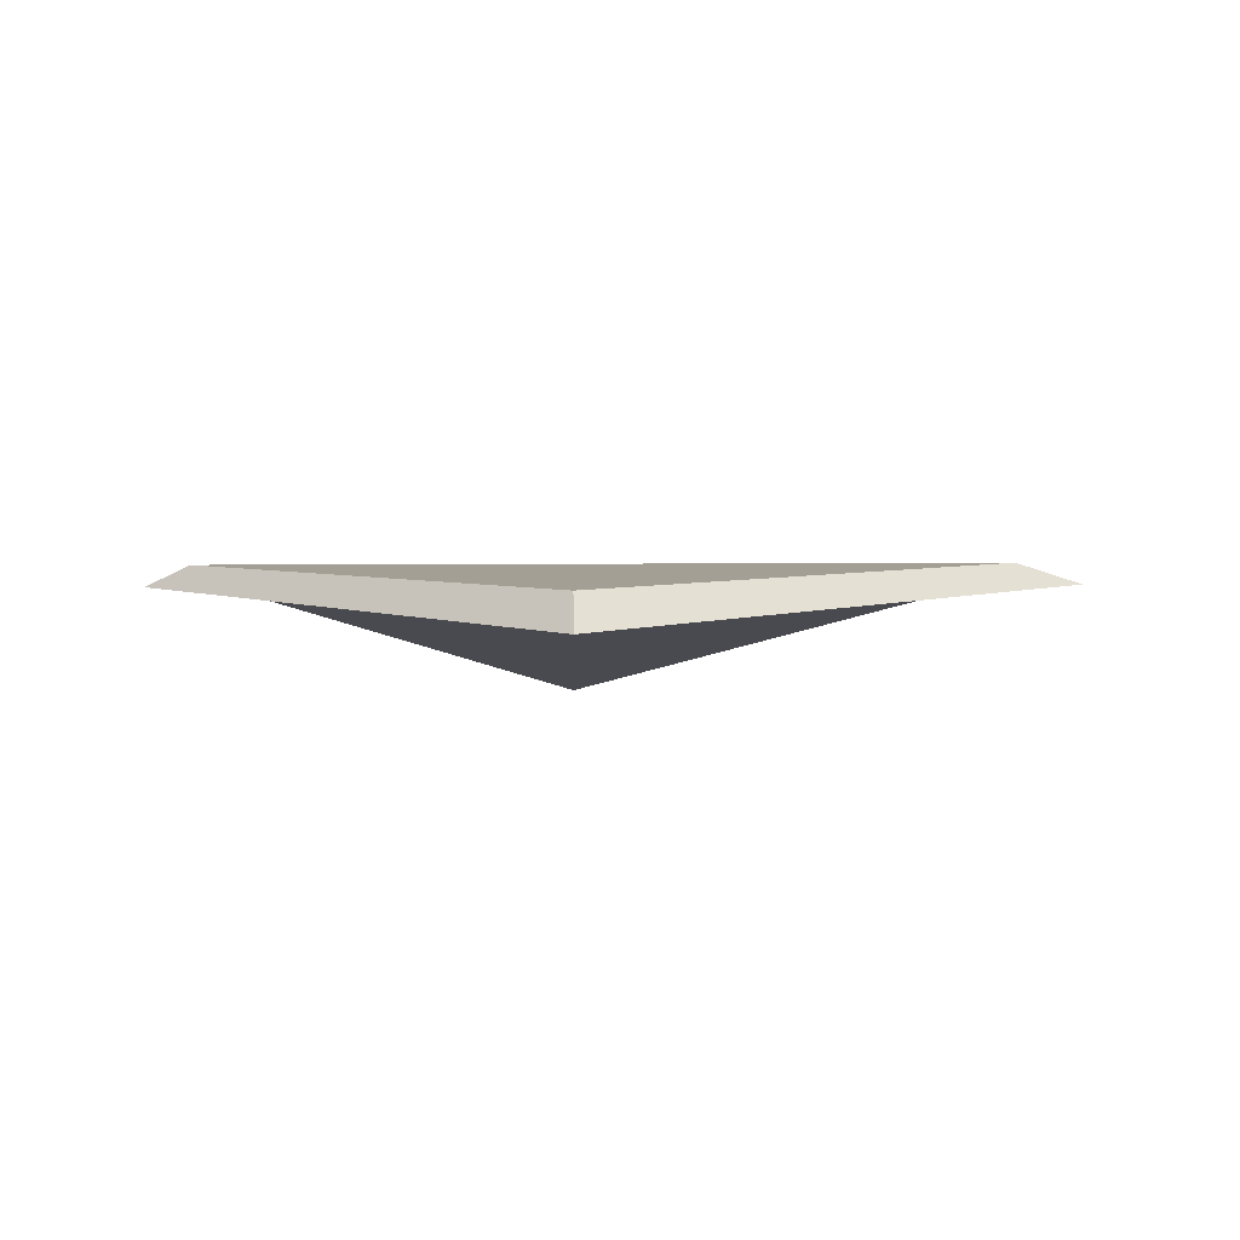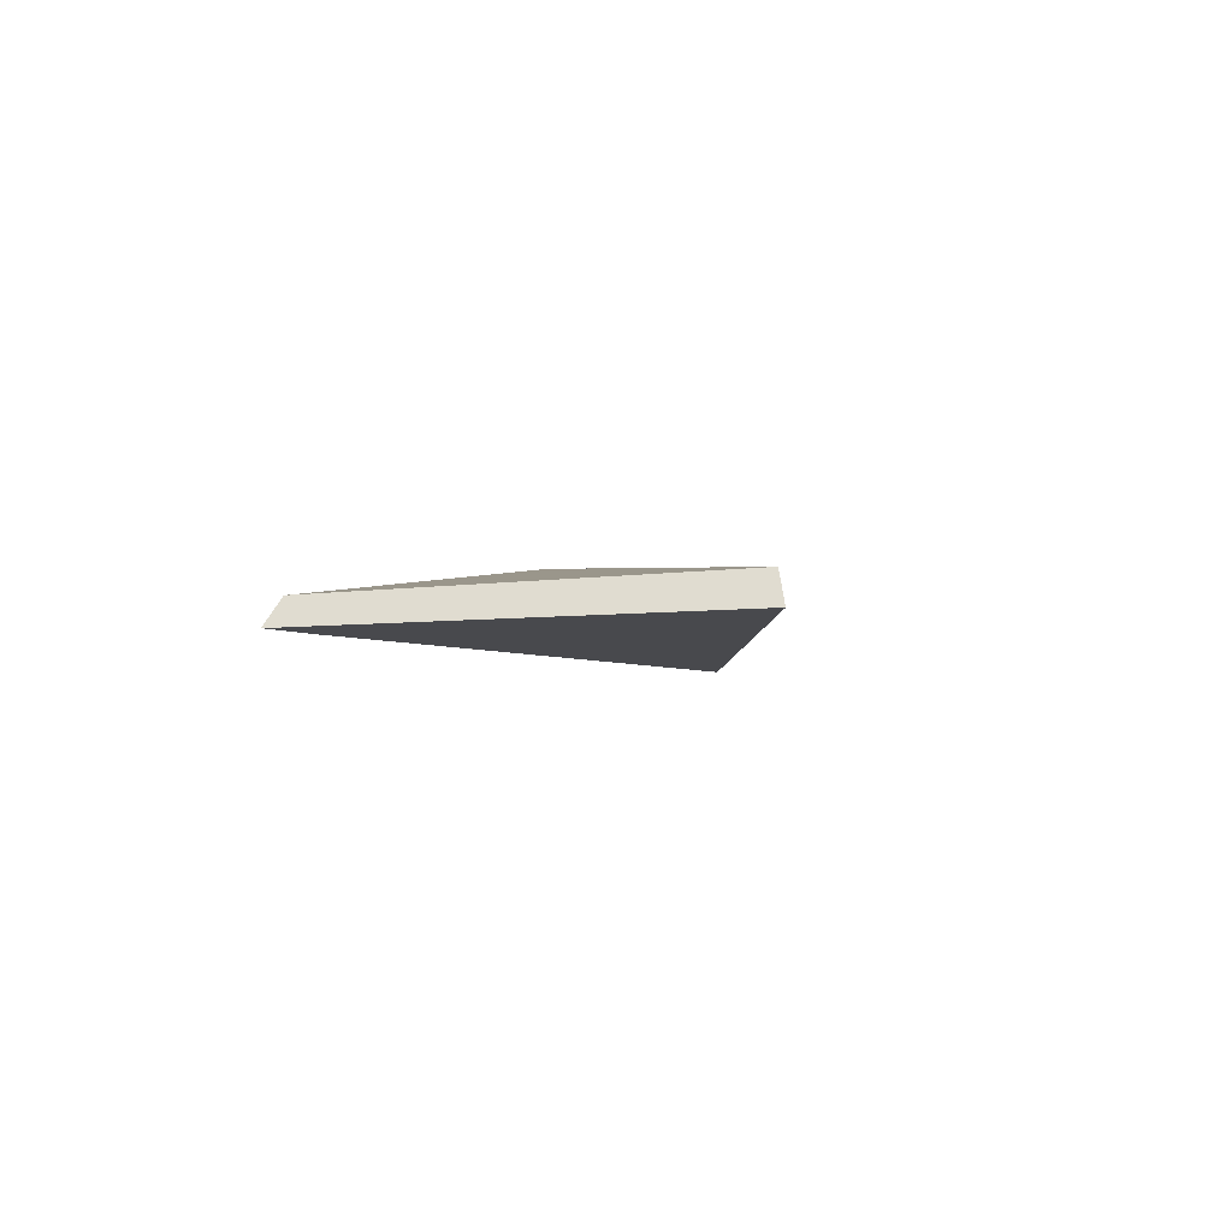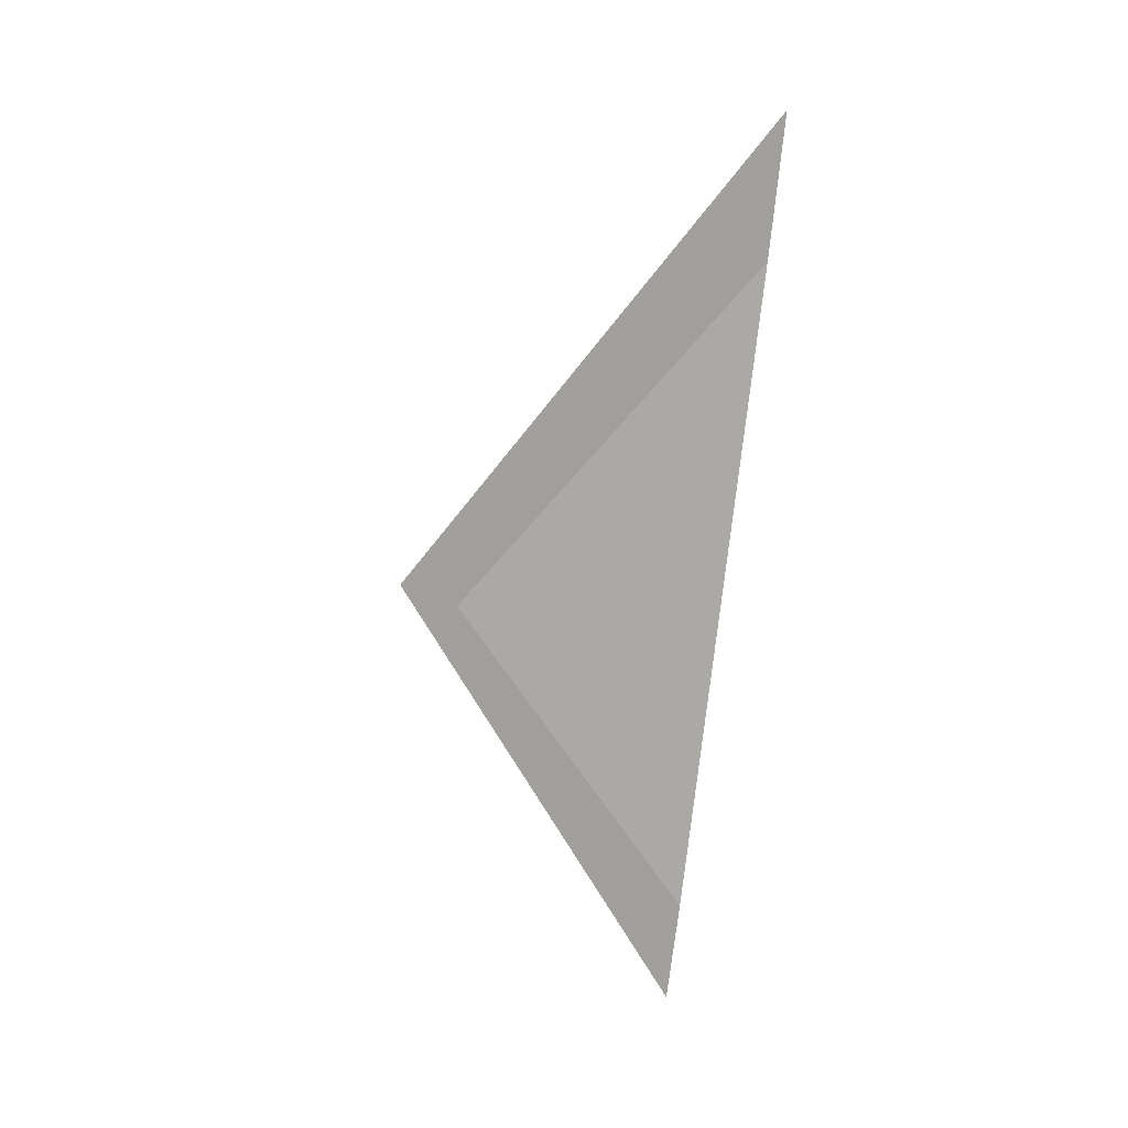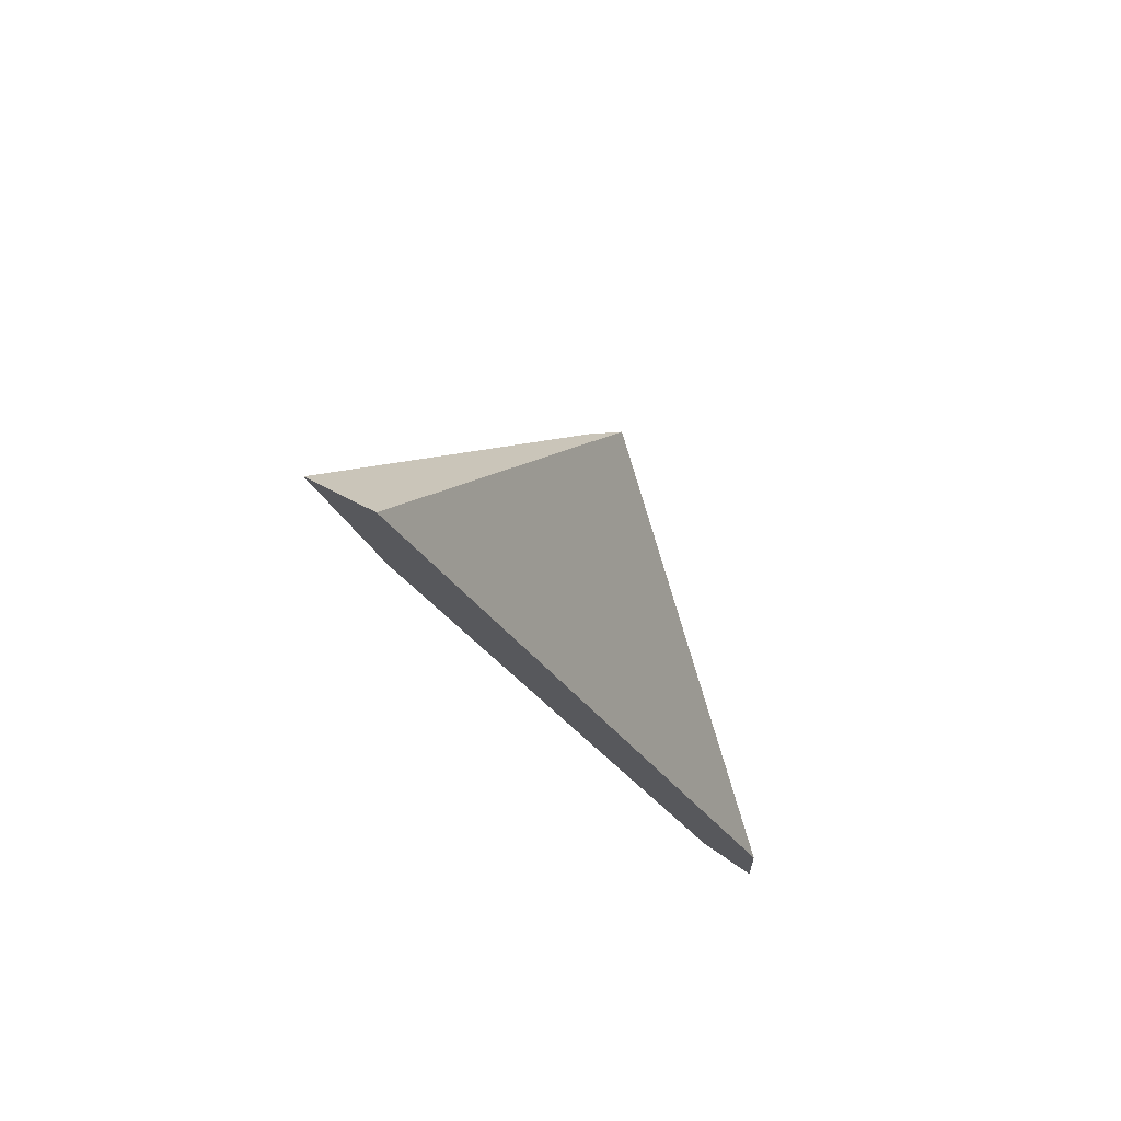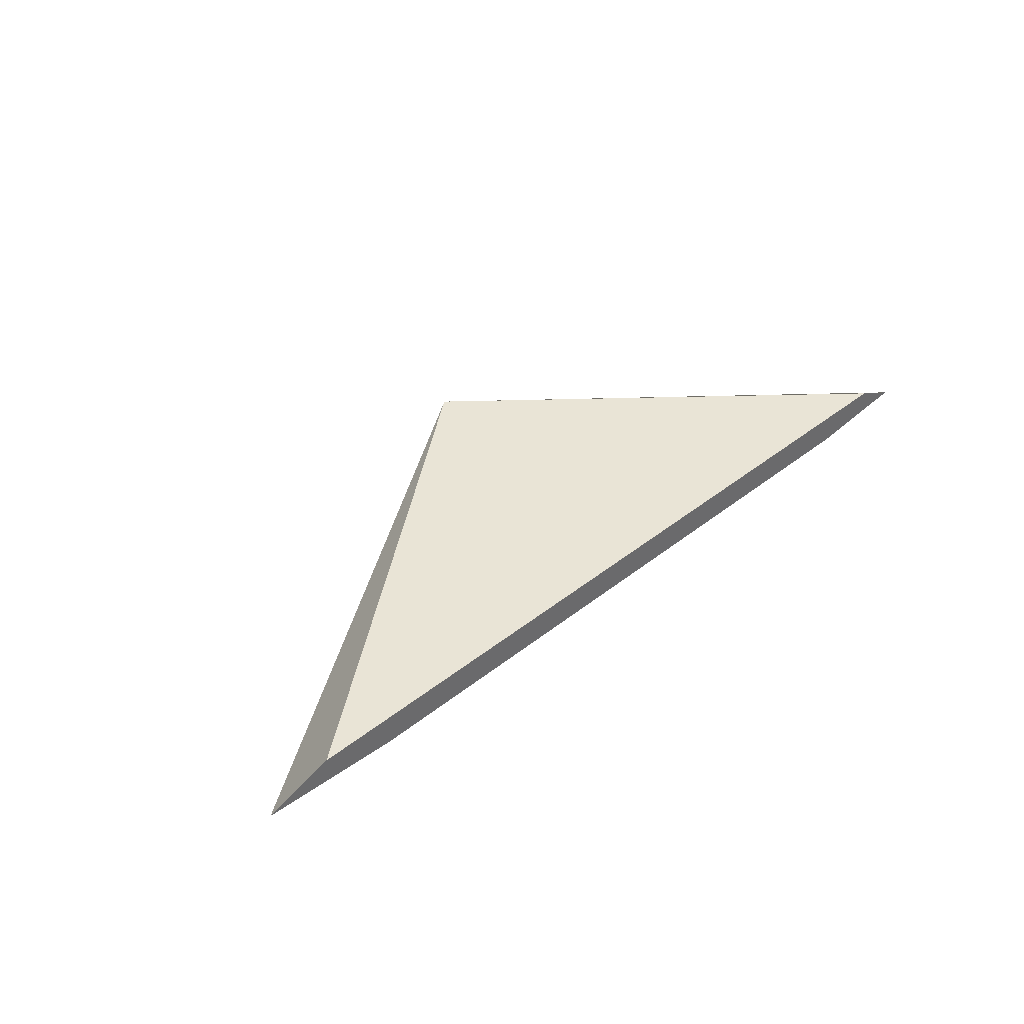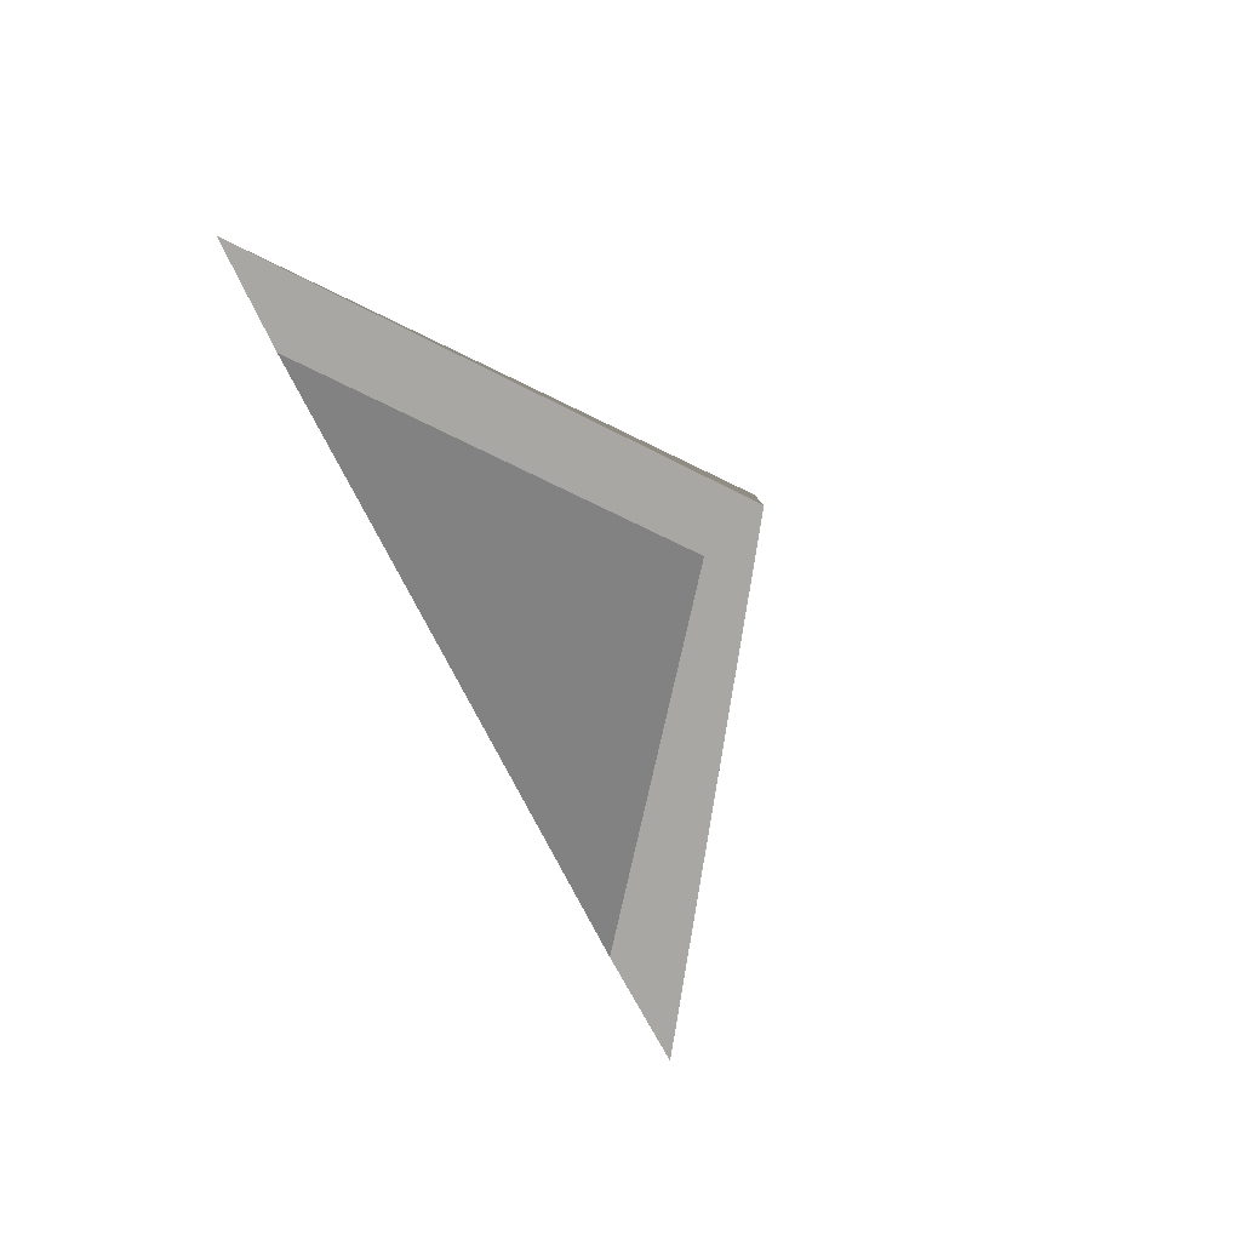
<metadata>
{"format":"obj","ext":"obj","renderer":"f3d","projection":"perspective","resolution":1024,"background":"white","views":[{"elev":8.1,"azim":-1.4,"up":"+Y"},{"elev":2.7,"azim":-78.1,"up":"+Y"},{"elev":-76.3,"azim":83.6,"up":"+Y"},{"elev":-28.5,"azim":114.9,"up":"+Z"},{"elev":40.2,"azim":135.7,"up":"+Y"},{"elev":-66.7,"azim":-64.9,"up":"+Y"}]}
</metadata>
<code>
o Box001.003
v -0.009761 -0.04276 0.1713
v 0.2873 -0.003709 -0.04333
v -0.2638 -0.003709 -0.04333
v -0.3535 0.004695 -0.04333
v -0.3161 0.0226 -0.04333
v -0.009761 0.004695 0.2212
v -0.009761 0.03409 0.2156
v 0.4038 0.004695 -0.04333
v 0.3485 0.0226 -0.04333
f 3 2 1
f 6 4 3 1 2 8
f 4 5 9 8 2 3
f 7 5 4 6
f 8 9 7 6
f 9 5 7

</code>
